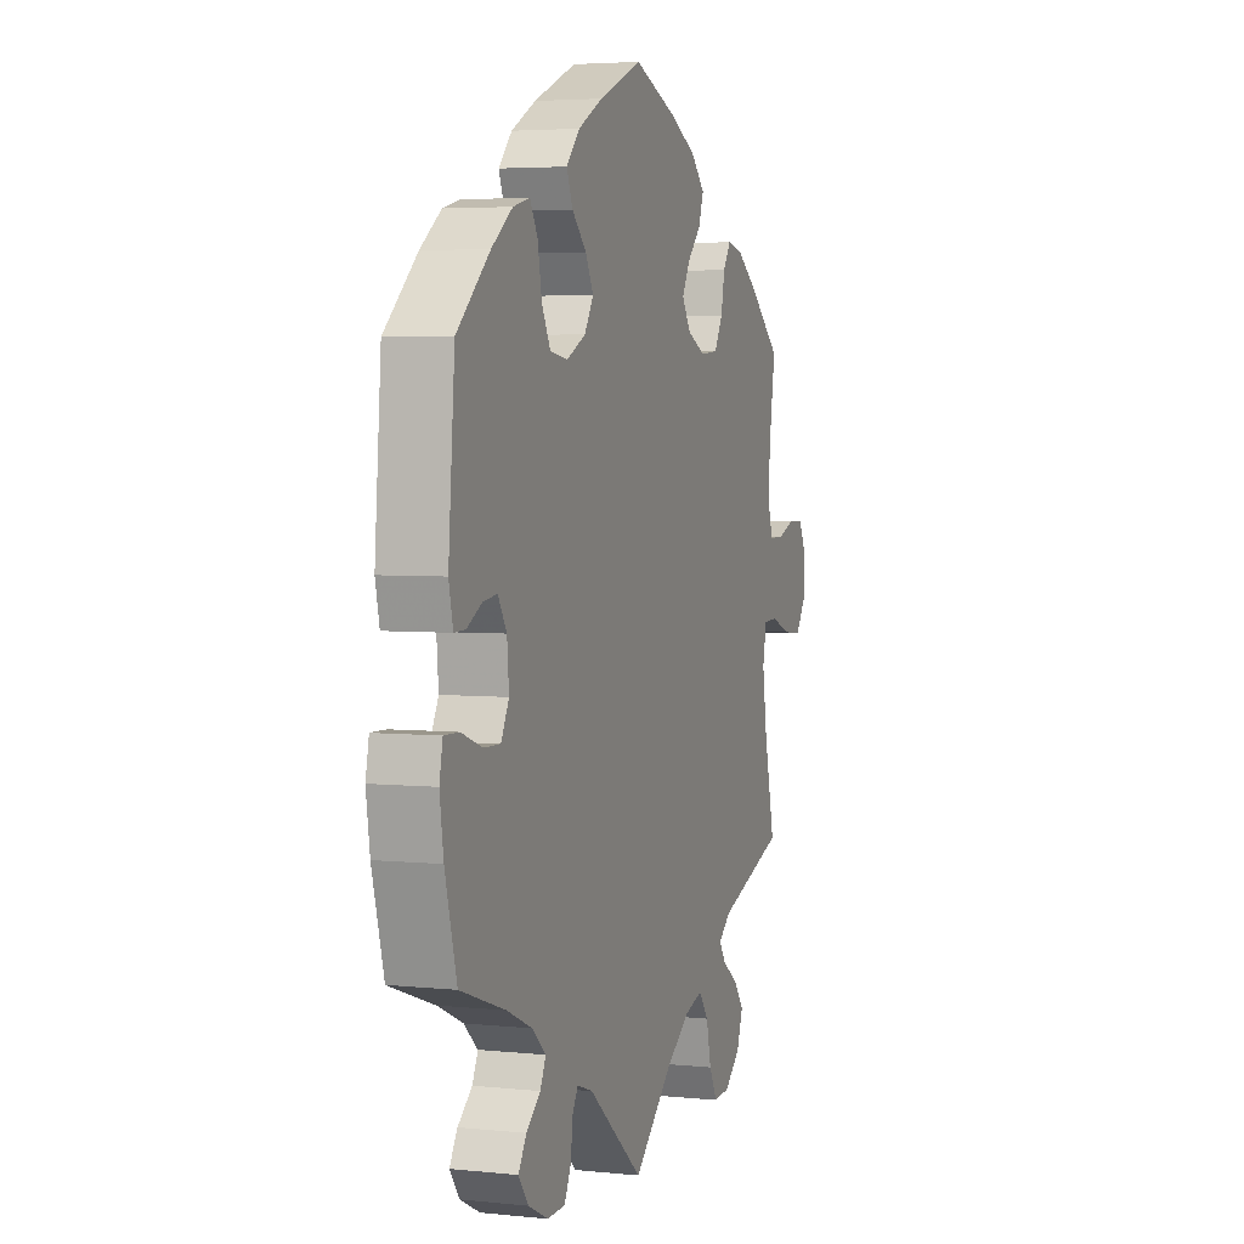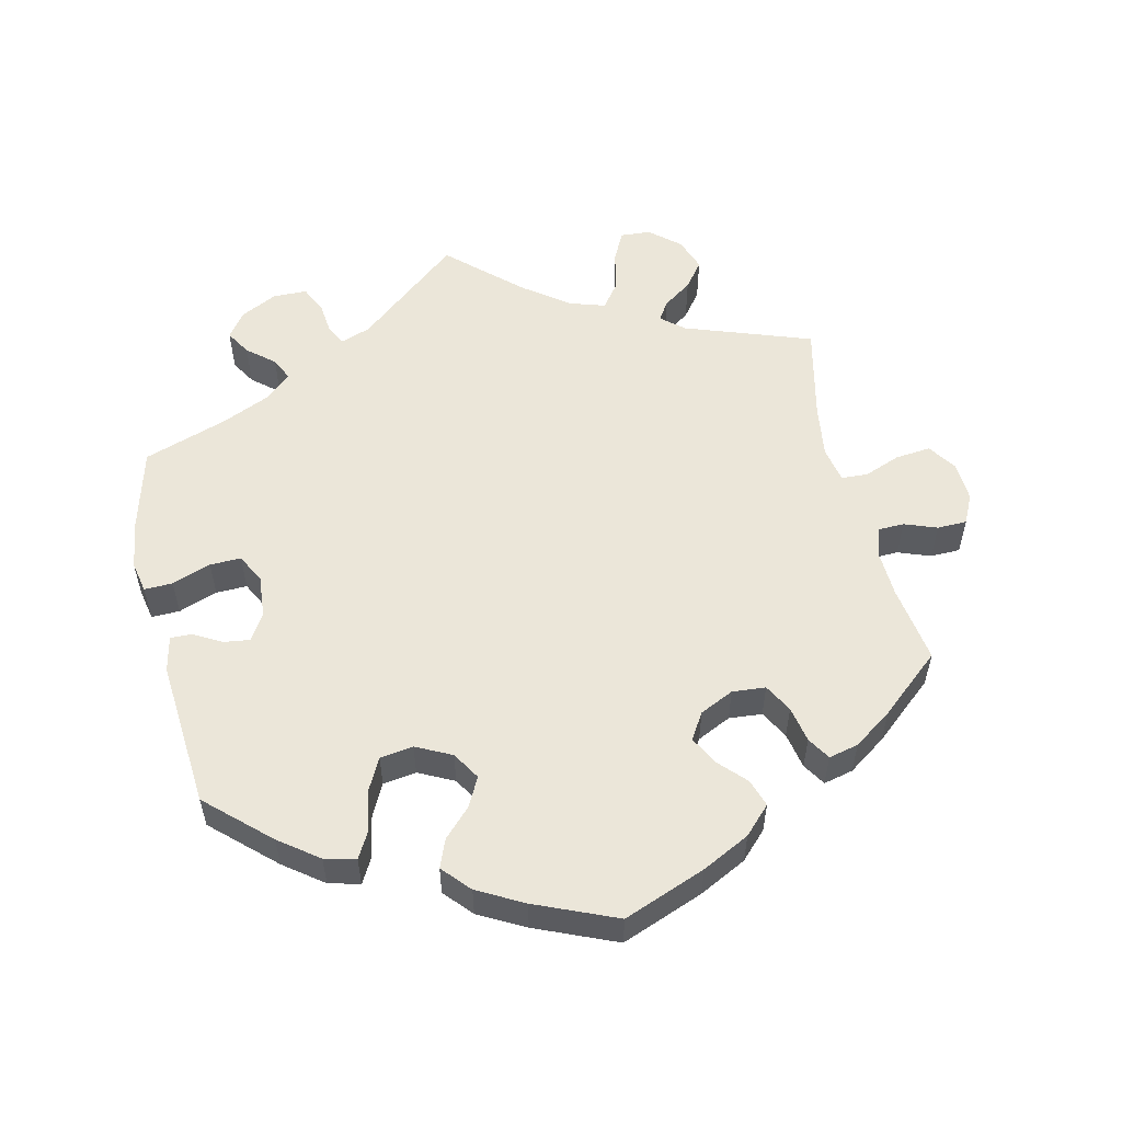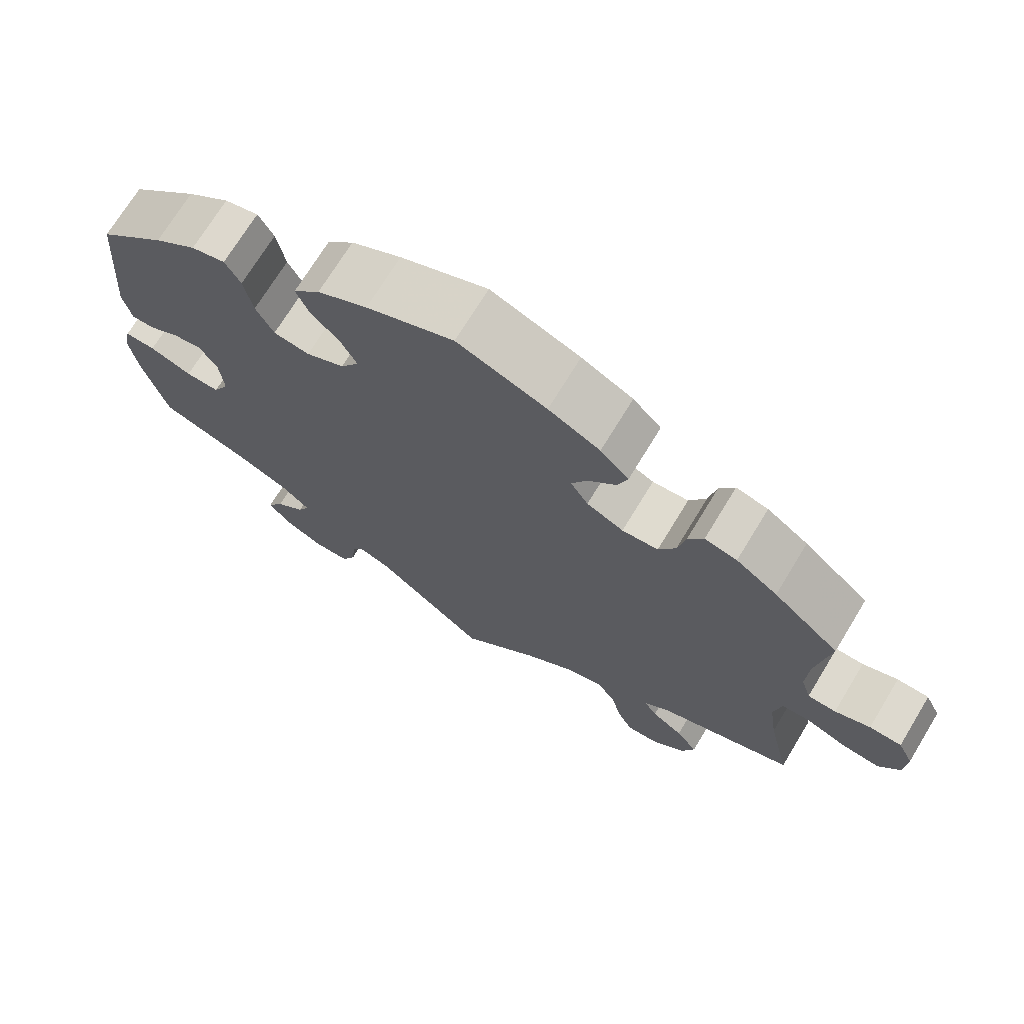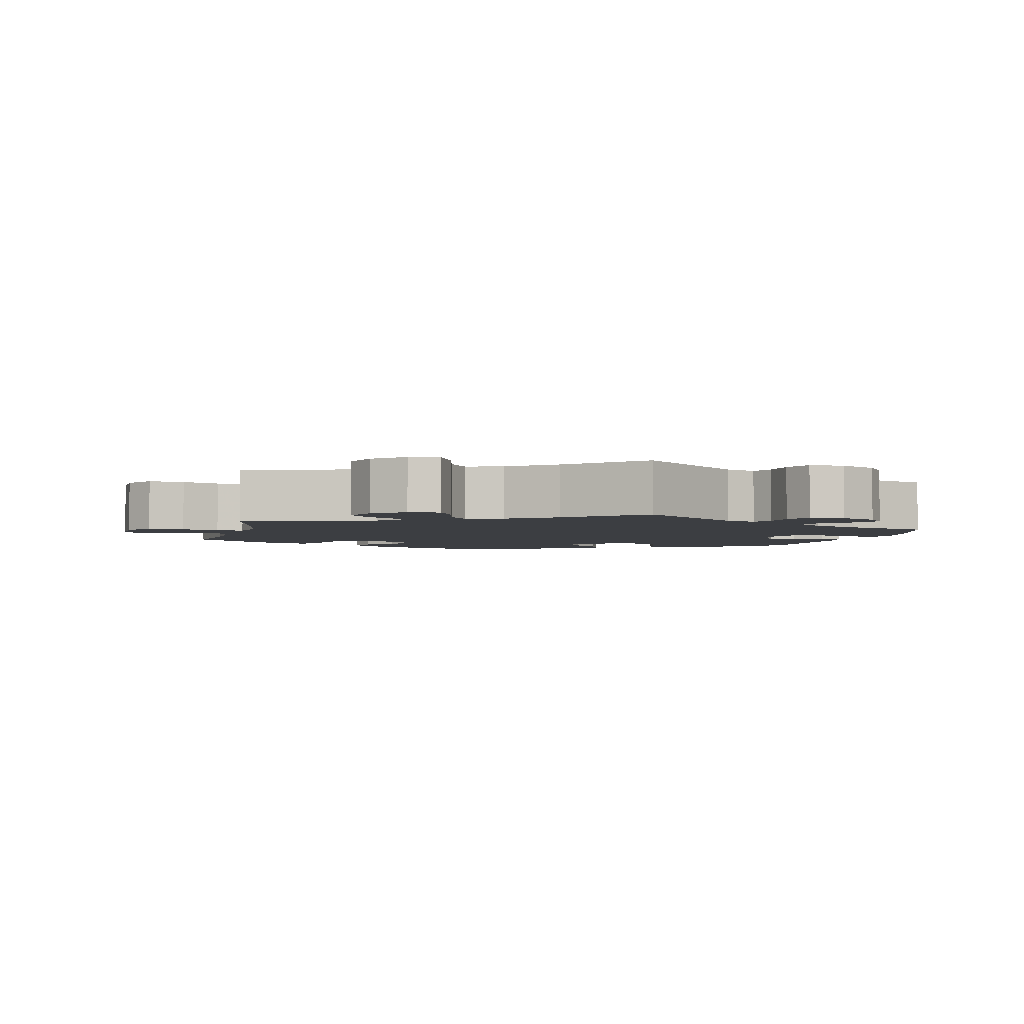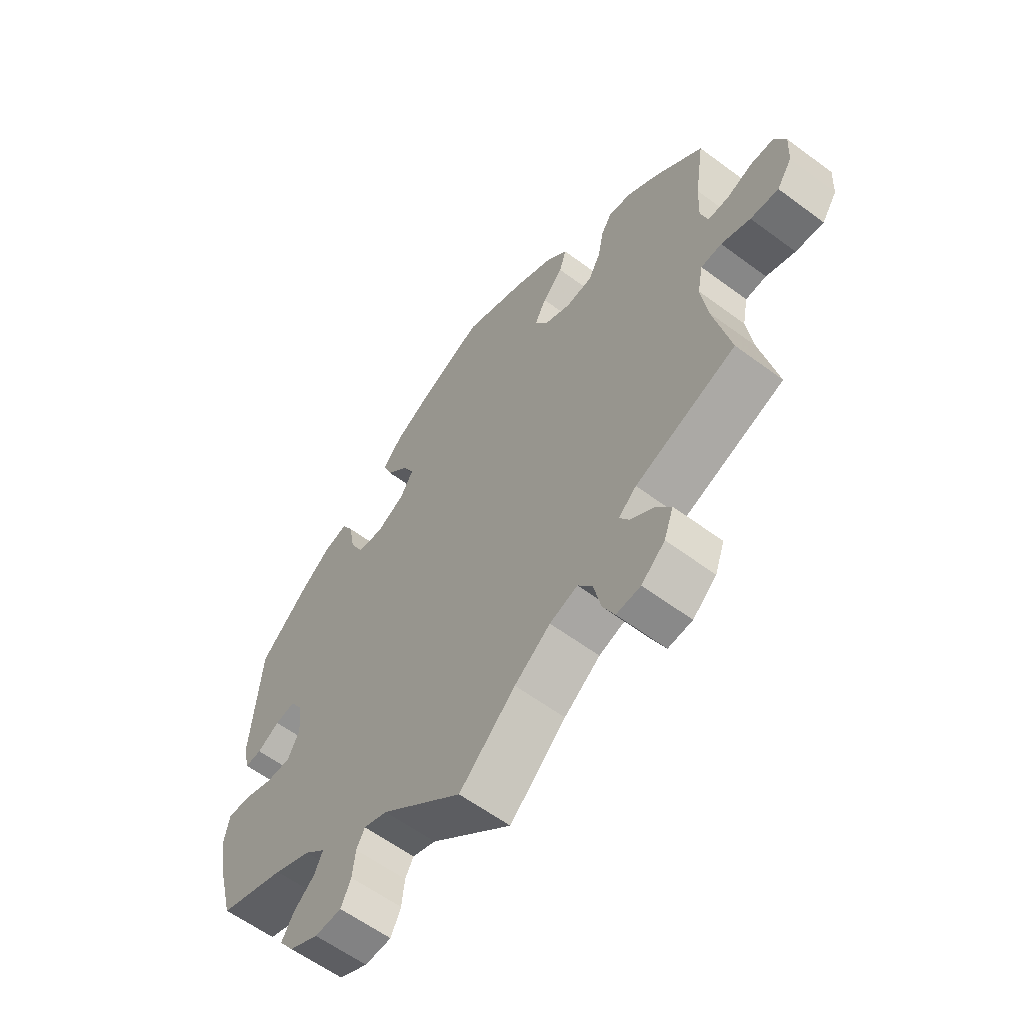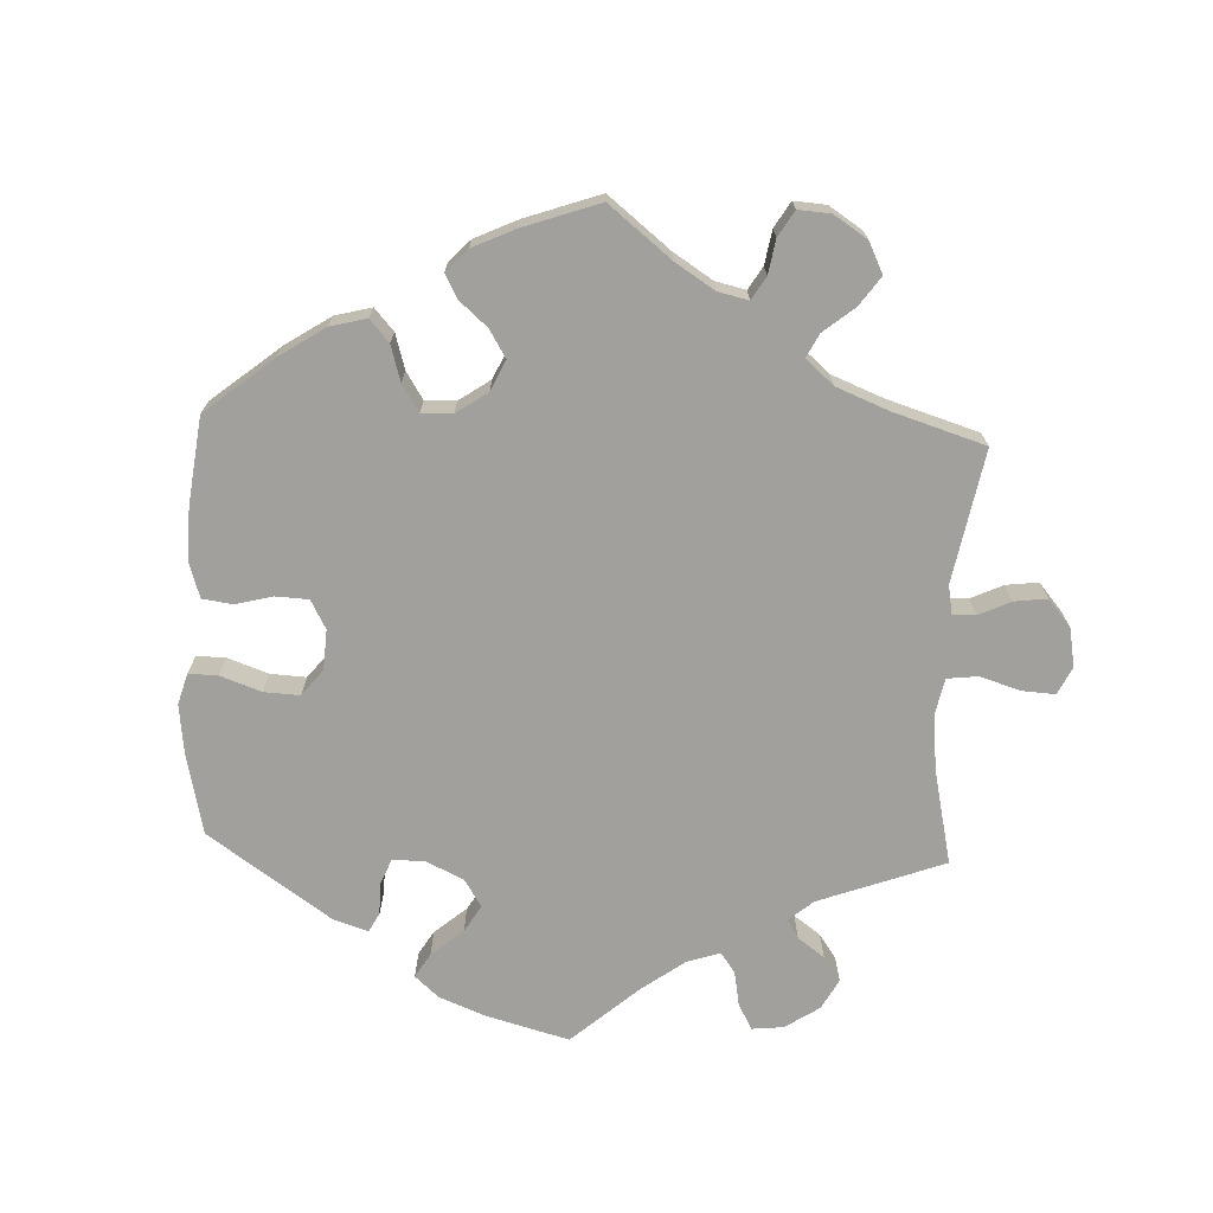
<metadata>
{"format":"obj","ext":"obj","renderer":"f3d","projection":"perspective","resolution":1024,"background":"white","views":[{"elev":4.1,"azim":-71.0,"up":"+Z"},{"elev":55.2,"azim":-12.9,"up":"+Y"},{"elev":71.3,"azim":31.3,"up":"+Z"},{"elev":-3.3,"azim":166.6,"up":"+Y"},{"elev":-59.8,"azim":52.7,"up":"+Z"},{"elev":-71.7,"azim":57.5,"up":"+Y"}]}
</metadata>
<code>
v 0.484 0.07 0.179
v 0.481 0.07 0.113
v 0.494 0.07 0.071
v 0.531 0.07 0.07
v 0.577 0.07 0.087
v 0.619 0.07 0.086
v 0.639 0.07 0.045
v 0.636 0.07 -0.011
v 0.609 0.07 -0.051
v 0.559 0.07 -0.046
v 0.507 0.07 -0.026
v 0.47 0.07 -0.028
v 0.46 0.07 -0.079
v 0.471 0.07 -0.156
v 0.501 0.07 -0.289
v 0.322 0.07 -0.352
v 0.29 0.07 -0.379
v 0.307 0.07 -0.406
v 0.348 0.07 -0.435
v 0.376 0.07 -0.472
v 0.359 0.07 -0.519
v 0.317 0.07 -0.555
v 0.274 0.07 -0.558
v 0.253 0.07 -0.516
v 0.24 0.07 -0.458
v 0.214 0.07 -0.423
v 0.164 0.07 -0.439
v 0.1 0.07 -0.486
v 0 0.07 -0.578
v -0.145 0.07 -0.457
v -0.187 0.07 -0.442
v -0.202 0.07 -0.469
v -0.207 0.07 -0.515
v -0.225 0.07 -0.553
v -0.273 0.07 -0.554
v -0.325 0.07 -0.528
v -0.351 0.07 -0.492
v -0.33 0.07 -0.457
v -0.292 0.07 -0.425
v -0.277 0.07 -0.393
v -0.314 0.07 -0.36
v -0.381 0.07 -0.33
v -0.5 0.07 -0.289
v -0.531 0.07 -0.172
v -0.541 0.07 -0.103
v -0.532 0.07 -0.059
v -0.492 0.07 -0.06
v -0.437 0.07 -0.08
v -0.393 0.07 -0.081
v -0.372 0.07 -0.04
v -0.377 0.07 0.019
v -0.4 0.07 0.057
v -0.437 0.07 0.052
v -0.477 0.07 0.03
v -0.507 0.07 0.029
v -0.518 0.07 0.079
v -0.501 0.07 0.288
v -0.414 0.07 0.368
v -0.359 0.07 0.409
v -0.315 0.07 0.42
v -0.295 0.07 0.384
v -0.284 0.07 0.324
v -0.261 0.07 0.279
v -0.214 0.07 0.272
v -0.164 0.07 0.297
v -0.14 0.07 0.336
v -0.161 0.07 0.377
v -0.199 0.07 0.416
v -0.215 0.07 0.456
v -0.18 0.07 0.495
v -0.115 0.07 0.53
v -0.001 0.07 0.578
v 0.115 0.07 0.533
v 0.182 0.07 0.499
v 0.219 0.07 0.461
v 0.206 0.07 0.422
v 0.17 0.07 0.384
v 0.149 0.07 0.344
v 0.172 0.07 0.307
v 0.22 0.07 0.284
v 0.267 0.07 0.288
v 0.289 0.07 0.328
v 0.299 0.07 0.379
v 0.319 0.07 0.411
v 0.361 0.07 0.401
v 0.415 0.07 0.363
v 0.501 0.07 0.289
v 0.484 0 0.179
v 0.481 0 0.113
v 0.494 0 0.071
v 0.531 0 0.07
v 0.577 0 0.087
v 0.619 0 0.086
v 0.639 0 0.045
v 0.636 0 -0.011
v 0.609 0 -0.051
v 0.559 0 -0.046
v 0.507 0 -0.026
v 0.47 0 -0.028
v 0.46 0 -0.079
v 0.471 0 -0.156
v 0.501 0 -0.289
v 0.322 0 -0.352
v 0.29 0 -0.379
v 0.307 0 -0.406
v 0.348 0 -0.435
v 0.376 0 -0.472
v 0.359 0 -0.519
v 0.317 0 -0.555
v 0.274 0 -0.558
v 0.253 0 -0.516
v 0.24 0 -0.458
v 0.214 0 -0.423
v 0.164 0 -0.439
v 0.1 0 -0.486
v 0 0 -0.578
v -0.145 0 -0.457
v -0.187 0 -0.442
v -0.202 0 -0.469
v -0.207 0 -0.515
v -0.225 0 -0.553
v -0.273 0 -0.554
v -0.325 0 -0.528
v -0.351 0 -0.492
v -0.33 0 -0.457
v -0.292 0 -0.425
v -0.277 0 -0.393
v -0.314 0 -0.36
v -0.381 0 -0.33
v -0.5 0 -0.289
v -0.531 0 -0.172
v -0.541 0 -0.103
v -0.532 0 -0.059
v -0.492 0 -0.06
v -0.437 0 -0.08
v -0.393 0 -0.081
v -0.372 0 -0.04
v -0.377 0 0.019
v -0.4 0 0.057
v -0.437 0 0.052
v -0.477 0 0.03
v -0.507 0 0.029
v -0.518 0 0.079
v -0.501 0 0.288
v -0.414 0 0.368
v -0.359 0 0.409
v -0.315 0 0.42
v -0.295 0 0.384
v -0.284 0 0.324
v -0.261 0 0.279
v -0.214 0 0.272
v -0.164 0 0.297
v -0.14 0 0.336
v -0.161 0 0.377
v -0.199 0 0.416
v -0.215 0 0.456
v -0.18 0 0.495
v -0.115 0 0.53
v -0.001 0 0.578
v 0.115 0 0.533
v 0.182 0 0.499
v 0.219 0 0.461
v 0.206 0 0.422
v 0.17 0 0.384
v 0.149 0 0.344
v 0.172 0 0.307
v 0.22 0 0.284
v 0.267 0 0.288
v 0.289 0 0.328
v 0.299 0 0.379
v 0.319 0 0.411
v 0.361 0 0.401
v 0.415 0 0.363
v 0.501 0 0.289
f 86 87 1
f 85 86 1 2
f 82 83 84 85
f 81 82 85 2
f 80 81 2 3
f 79 80 3
f 74 75 76 77
f 74 77 78
f 73 74 78
f 72 73 78
f 71 72 78 79
f 67 68 69 70
f 66 67 70 71
f 59 60 61 62
f 59 62 63
f 58 59 63
f 57 58 63
f 56 57 63 64
f 53 54 55 56
f 52 53 56 64
f 45 46 47 48
f 45 48 49
f 42 43 44 45
f 41 42 45 49
f 40 41 49 50
f 36 37 38 39
f 36 39 40
f 35 36 40
f 32 33 34 35
f 31 32 35 40
f 30 31 40 50
f 28 29 30 50
f 22 23 24 25
f 22 25 26
f 21 22 26
f 18 19 20 21
f 17 18 21 26
f 16 17 26 27
f 14 15 16
f 13 14 16 27
f 8 9 10 11
f 8 11 12
f 7 8 12
f 4 5 6 7
f 3 4 7 12
f 79 3 12
f 66 71 79 12
f 65 66 12 13
f 51 52 64 65
f 28 50 51 65
f 13 27 28 65
f 88 174 173
f 89 88 173 172
f 172 171 170 169
f 89 172 169 168
f 90 89 168 167
f 90 167 166
f 164 163 162 161
f 165 164 161
f 165 161 160
f 165 160 159
f 166 165 159 158
f 157 156 155 154
f 158 157 154 153
f 149 148 147 146
f 150 149 146
f 150 146 145
f 150 145 144
f 151 150 144 143
f 143 142 141 140
f 151 143 140 139
f 135 134 133 132
f 136 135 132
f 132 131 130 129
f 136 132 129 128
f 137 136 128 127
f 126 125 124 123
f 127 126 123
f 127 123 122
f 122 121 120 119
f 127 122 119 118
f 137 127 118 117
f 137 117 116 115
f 112 111 110 109
f 113 112 109
f 113 109 108
f 108 107 106 105
f 113 108 105 104
f 114 113 104 103
f 103 102 101
f 114 103 101 100
f 98 97 96 95
f 99 98 95
f 99 95 94
f 94 93 92 91
f 99 94 91 90
f 99 90 166
f 99 166 158 153
f 100 99 153 152
f 152 151 139 138
f 152 138 137 115
f 152 115 114 100
f 1 88 89 2
f 2 89 90 3
f 3 90 91 4
f 4 91 92 5
f 5 92 93 6
f 6 93 94 7
f 7 94 95 8
f 8 95 96 9
f 9 96 97 10
f 10 97 98 11
f 11 98 99 12
f 12 99 100 13
f 13 100 101 14
f 14 101 102 15
f 15 102 103 16
f 16 103 104 17
f 17 104 105 18
f 18 105 106 19
f 19 106 107 20
f 20 107 108 21
f 21 108 109 22
f 22 109 110 23
f 23 110 111 24
f 24 111 112 25
f 25 112 113 26
f 26 113 114 27
f 27 114 115 28
f 28 115 116 29
f 29 116 117 30
f 30 117 118 31
f 31 118 119 32
f 32 119 120 33
f 33 120 121 34
f 34 121 122 35
f 35 122 123 36
f 36 123 124 37
f 37 124 125 38
f 38 125 126 39
f 39 126 127 40
f 40 127 128 41
f 41 128 129 42
f 42 129 130 43
f 43 130 131 44
f 44 131 132 45
f 45 132 133 46
f 46 133 134 47
f 47 134 135 48
f 48 135 136 49
f 49 136 137 50
f 50 137 138 51
f 51 138 139 52
f 52 139 140 53
f 53 140 141 54
f 54 141 142 55
f 55 142 143 56
f 56 143 144 57
f 57 144 145 58
f 58 145 146 59
f 59 146 147 60
f 60 147 148 61
f 61 148 149 62
f 62 149 150 63
f 63 150 151 64
f 64 151 152 65
f 65 152 153 66
f 66 153 154 67
f 67 154 155 68
f 68 155 156 69
f 69 156 157 70
f 70 157 158 71
f 71 158 159 72
f 72 159 160 73
f 73 160 161 74
f 74 161 162 75
f 75 162 163 76
f 76 163 164 77
f 77 164 165 78
f 78 165 166 79
f 79 166 167 80
f 80 167 168 81
f 81 168 169 82
f 82 169 170 83
f 83 170 171 84
f 84 171 172 85
f 85 172 173 86
f 86 173 174 87
f 87 174 88 1

</code>
